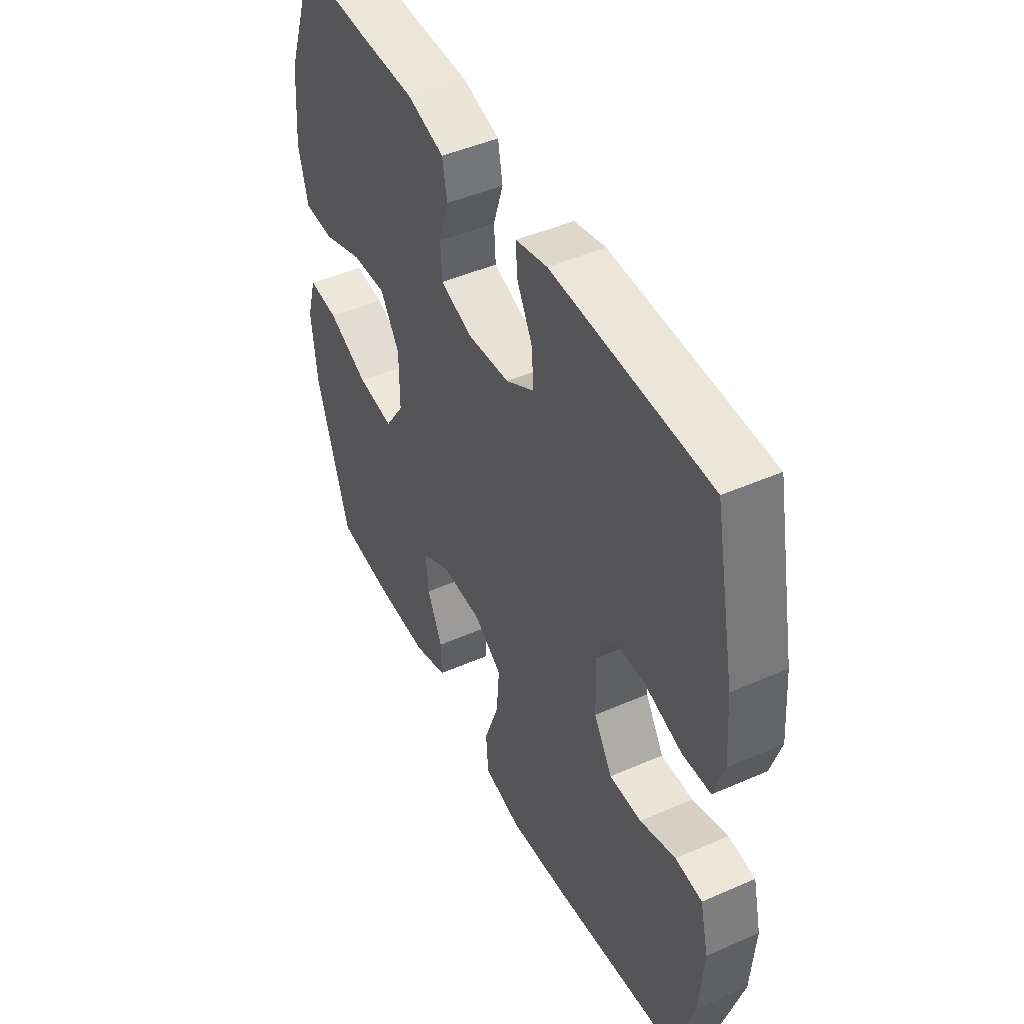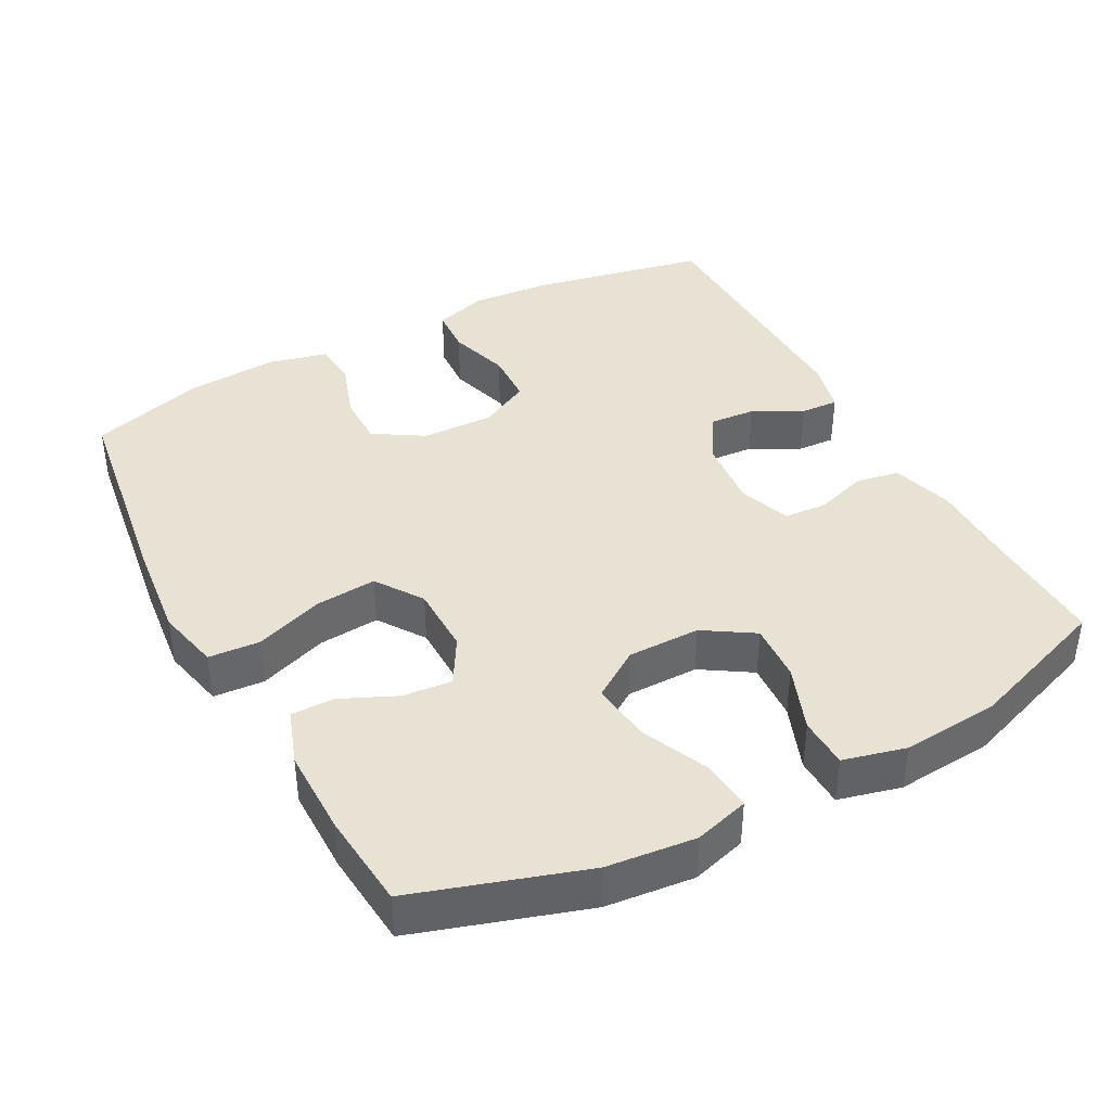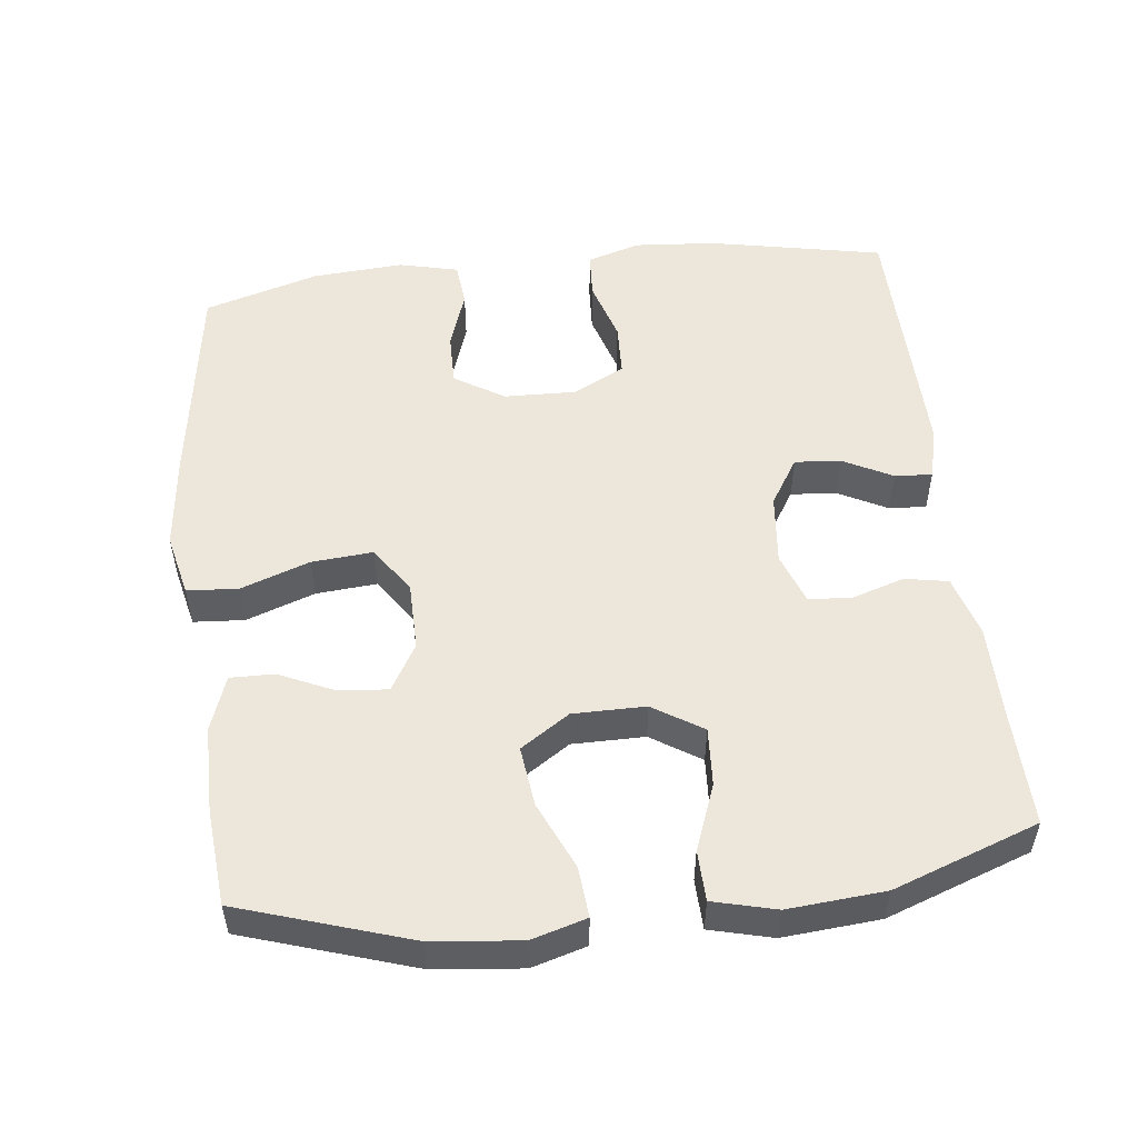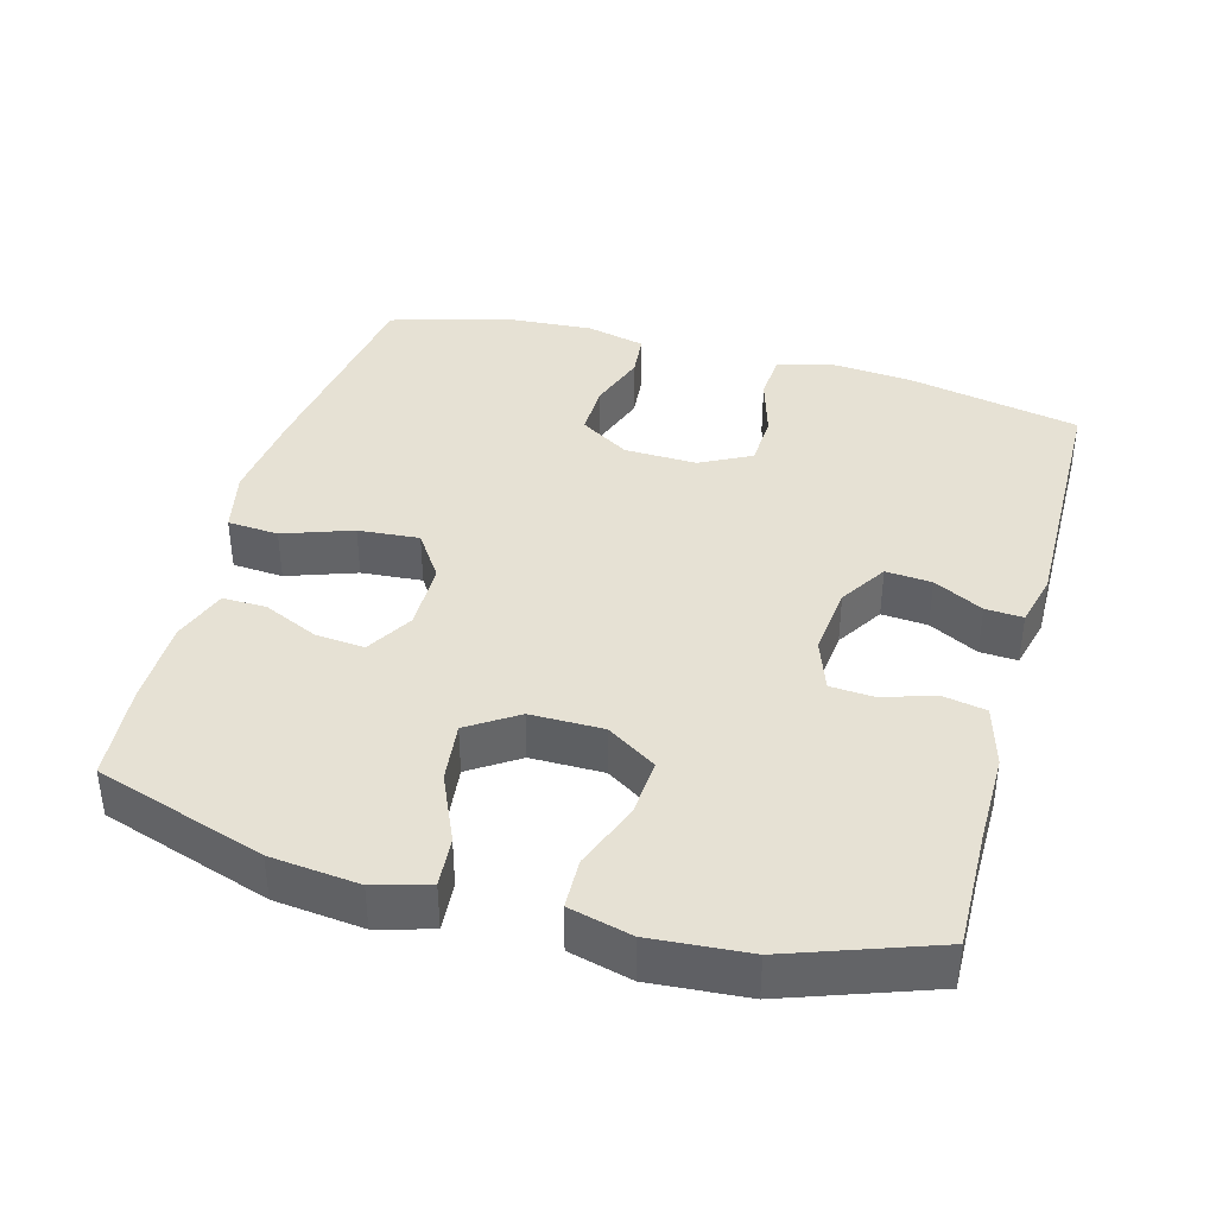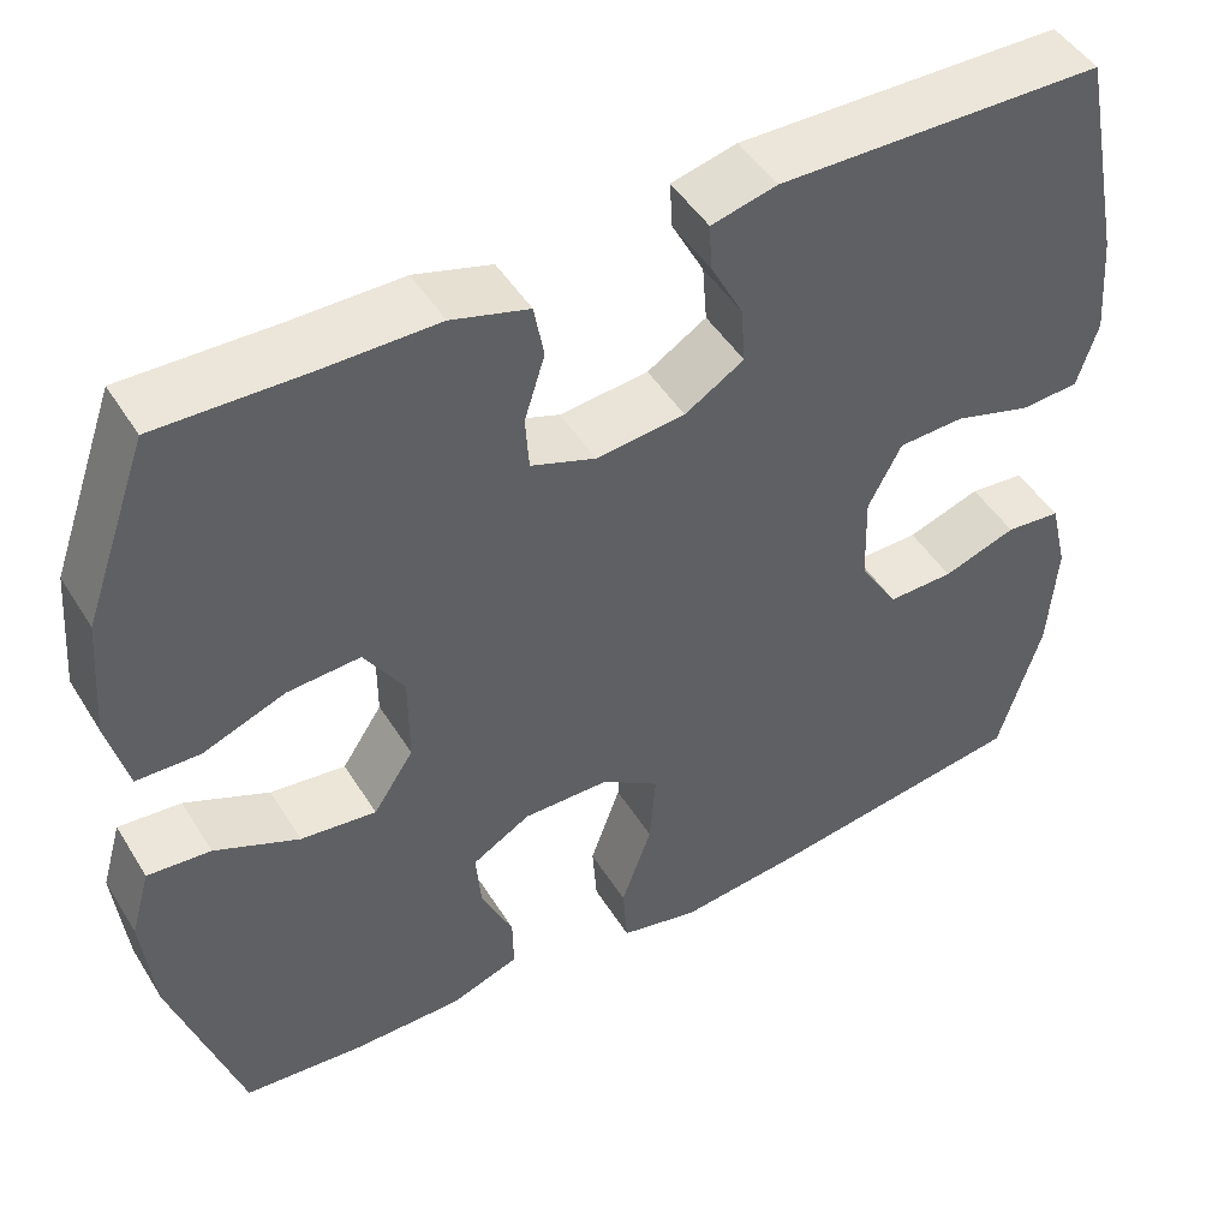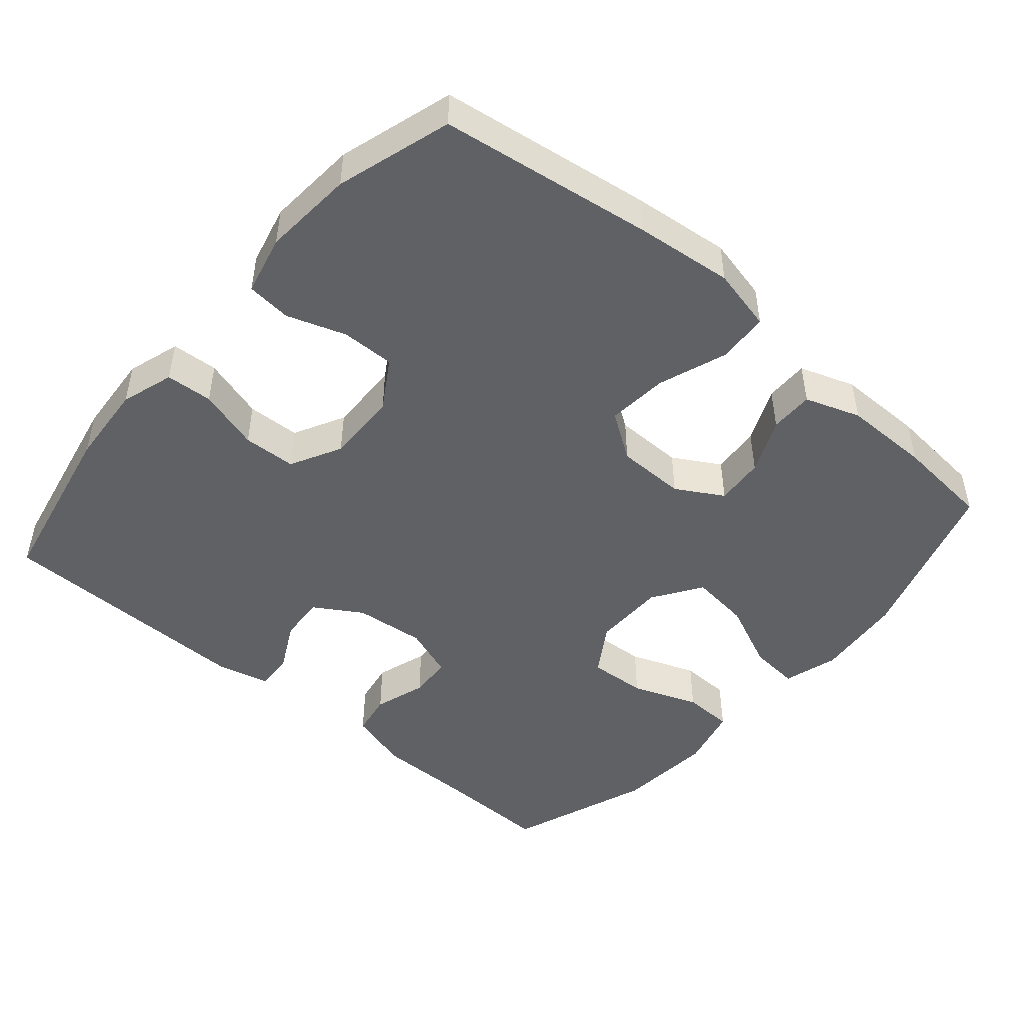
<metadata>
{"format":"obj","ext":"obj","renderer":"f3d","projection":"perspective","resolution":1024,"background":"white","views":[{"elev":46.5,"azim":63.5,"up":"+Z"},{"elev":40.0,"azim":-118.2,"up":"+Y"},{"elev":52.2,"azim":-96.6,"up":"+Y"},{"elev":39.1,"azim":-74.4,"up":"+Y"},{"elev":47.6,"azim":-30.4,"up":"+Z"},{"elev":-47.4,"azim":139.2,"up":"+Y"}]}
</metadata>
<code>
v 0.5 0.07 0.5
v 0.549 0.07 0.257
v 0.558 0.07 0.143
v 0.535 0.07 0.069
v 0.47 0.07 0.065
v 0.384 0.07 0.091
v 0.31 0.07 0.088
v 0.273 0.07 0.017
v 0.276 0.07 -0.084
v 0.319 0.07 -0.153
v 0.393 0.07 -0.152
v 0.475 0.07 -0.124
v 0.537 0.07 -0.13
v 0.557 0.07 -0.213
v 0.548 0.07 -0.34
v 0.5 0.07 -0.5
v 0.204 0.07 -0.543
v 0.068 0.07 -0.558
v -0.02 0.07 -0.538
v -0.025 0.07 -0.467
v 0.009 0.07 -0.371
v 0.016 0.07 -0.286
v -0.049 0.07 -0.242
v -0.145 0.07 -0.241
v -0.21 0.07 -0.279
v -0.204 0.07 -0.347
v -0.169 0.07 -0.424
v -0.168 0.07 -0.485
v -0.245 0.07 -0.512
v -0.366 0.07 -0.512
v -0.5 0.07 -0.5
v -0.576 0.07 -0.264
v -0.589 0.07 -0.141
v -0.567 0.07 -0.065
v -0.497 0.07 -0.071
v -0.403 0.07 -0.113
v -0.319 0.07 -0.123
v -0.274 0.07 -0.055
v -0.274 0.07 0.046
v -0.318 0.07 0.115
v -0.399 0.07 0.11
v -0.491 0.07 0.075
v -0.561 0.07 0.077
v -0.583 0.07 0.164
v -0.572 0.07 0.299
v -0.5 0.07 0.5
v -0.335 0.07 0.496
v -0.207 0.07 0.496
v -0.121 0.07 0.471
v -0.11 0.07 0.411
v -0.133 0.07 0.338
v -0.129 0.07 0.278
v -0.057 0.07 0.252
v 0.042 0.07 0.262
v 0.108 0.07 0.303
v 0.103 0.07 0.367
v 0.067 0.07 0.436
v 0.064 0.07 0.488
v 0.137 0.07 0.506
v 0.5 0 0.5
v 0.549 0 0.257
v 0.558 0 0.143
v 0.535 0 0.069
v 0.47 0 0.065
v 0.384 0 0.091
v 0.31 0 0.088
v 0.273 0 0.017
v 0.276 0 -0.084
v 0.319 0 -0.153
v 0.393 0 -0.152
v 0.475 0 -0.124
v 0.537 0 -0.13
v 0.557 0 -0.213
v 0.548 0 -0.34
v 0.5 0 -0.5
v 0.204 0 -0.543
v 0.068 0 -0.558
v -0.02 0 -0.538
v -0.025 0 -0.467
v 0.009 0 -0.371
v 0.016 0 -0.286
v -0.049 0 -0.242
v -0.145 0 -0.241
v -0.21 0 -0.279
v -0.204 0 -0.347
v -0.169 0 -0.424
v -0.168 0 -0.485
v -0.245 0 -0.512
v -0.366 0 -0.512
v -0.5 0 -0.5
v -0.576 0 -0.264
v -0.589 0 -0.141
v -0.567 0 -0.065
v -0.497 0 -0.071
v -0.403 0 -0.113
v -0.319 0 -0.123
v -0.274 0 -0.055
v -0.274 0 0.046
v -0.318 0 0.115
v -0.399 0 0.11
v -0.491 0 0.075
v -0.561 0 0.077
v -0.583 0 0.164
v -0.572 0 0.299
v -0.5 0 0.5
v -0.335 0 0.496
v -0.207 0 0.496
v -0.121 0 0.471
v -0.11 0 0.411
v -0.133 0 0.338
v -0.129 0 0.278
v -0.057 0 0.252
v 0.042 0 0.262
v 0.108 0 0.303
v 0.103 0 0.367
v 0.067 0 0.436
v 0.064 0 0.488
v 0.137 0 0.506
f 56 57 58 59
f 55 56 59 1
f 54 55 1 2
f 53 54 2 3
f 48 49 50 51
f 47 48 51 52
f 46 47 52
f 45 46 52
f 44 45 52 53
f 41 42 43 44
f 40 41 44 53
f 33 34 35 36
f 33 36 37
f 32 33 37
f 31 32 37
f 30 31 37 38
f 26 27 28 29
f 25 26 29 30
f 18 19 20 21
f 18 21 22
f 17 18 22
f 16 17 22
f 15 16 22 23
f 11 12 13 14
f 10 11 14 15
f 3 4 5 6
f 3 6 7
f 39 40 53 3
f 25 30 38
f 24 25 38 39
f 23 24 39
f 10 15 23 39
f 9 10 39
f 8 9 39
f 7 8 39
f 3 7 39
f 118 117 116 115
f 60 118 115 114
f 61 60 114 113
f 62 61 113 112
f 110 109 108 107
f 111 110 107 106
f 111 106 105
f 111 105 104
f 112 111 104 103
f 103 102 101 100
f 112 103 100 99
f 95 94 93 92
f 96 95 92
f 96 92 91
f 96 91 90
f 97 96 90 89
f 88 87 86 85
f 89 88 85 84
f 80 79 78 77
f 81 80 77
f 81 77 76
f 81 76 75
f 82 81 75 74
f 73 72 71 70
f 74 73 70 69
f 65 64 63 62
f 66 65 62
f 62 112 99 98
f 97 89 84
f 98 97 84 83
f 98 83 82
f 98 82 74 69
f 98 69 68
f 98 68 67
f 98 67 66
f 98 66 62
f 1 60 61 2
f 2 61 62 3
f 3 62 63 4
f 4 63 64 5
f 5 64 65 6
f 6 65 66 7
f 7 66 67 8
f 8 67 68 9
f 9 68 69 10
f 10 69 70 11
f 11 70 71 12
f 12 71 72 13
f 13 72 73 14
f 14 73 74 15
f 15 74 75 16
f 16 75 76 17
f 17 76 77 18
f 18 77 78 19
f 19 78 79 20
f 20 79 80 21
f 21 80 81 22
f 22 81 82 23
f 23 82 83 24
f 24 83 84 25
f 25 84 85 26
f 26 85 86 27
f 27 86 87 28
f 28 87 88 29
f 29 88 89 30
f 30 89 90 31
f 31 90 91 32
f 32 91 92 33
f 33 92 93 34
f 34 93 94 35
f 35 94 95 36
f 36 95 96 37
f 37 96 97 38
f 38 97 98 39
f 39 98 99 40
f 40 99 100 41
f 41 100 101 42
f 42 101 102 43
f 43 102 103 44
f 44 103 104 45
f 45 104 105 46
f 46 105 106 47
f 47 106 107 48
f 48 107 108 49
f 49 108 109 50
f 50 109 110 51
f 51 110 111 52
f 52 111 112 53
f 53 112 113 54
f 54 113 114 55
f 55 114 115 56
f 56 115 116 57
f 57 116 117 58
f 58 117 118 59
f 59 118 60 1

</code>
